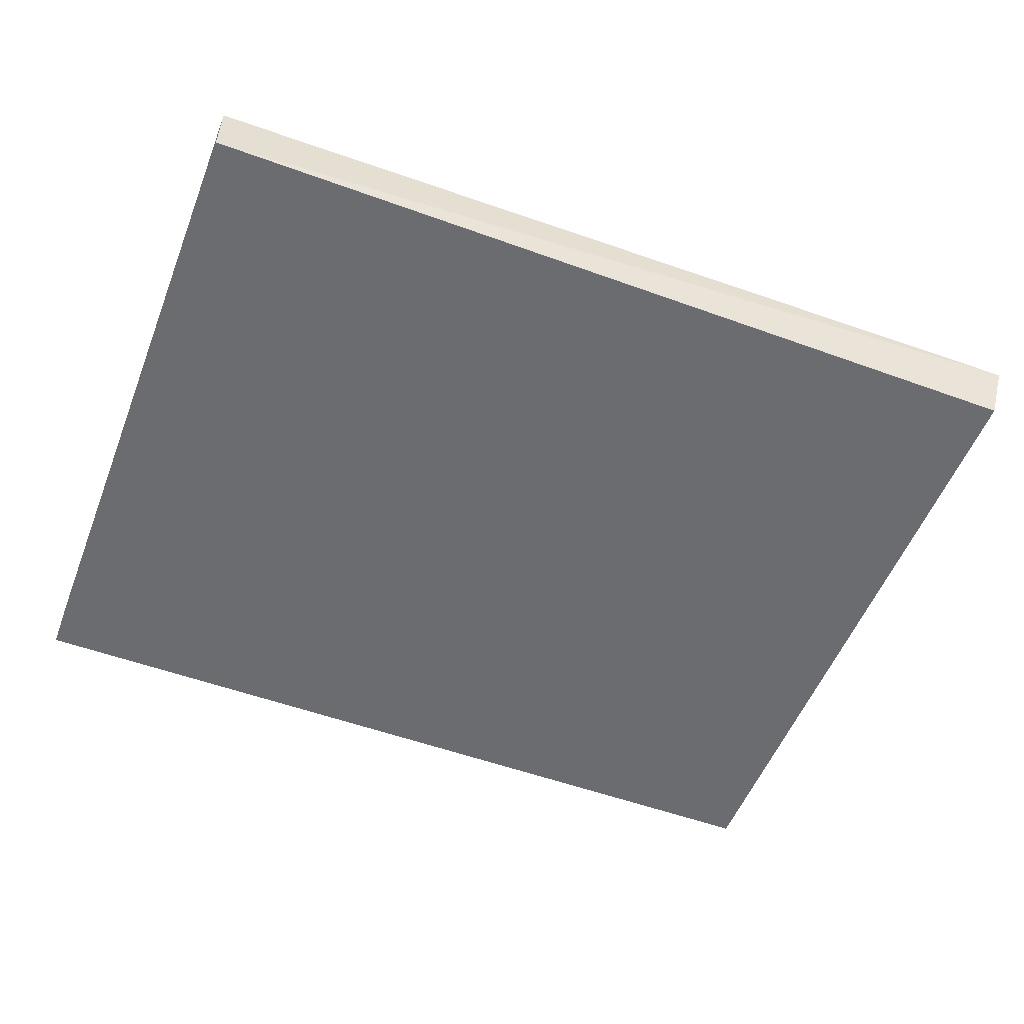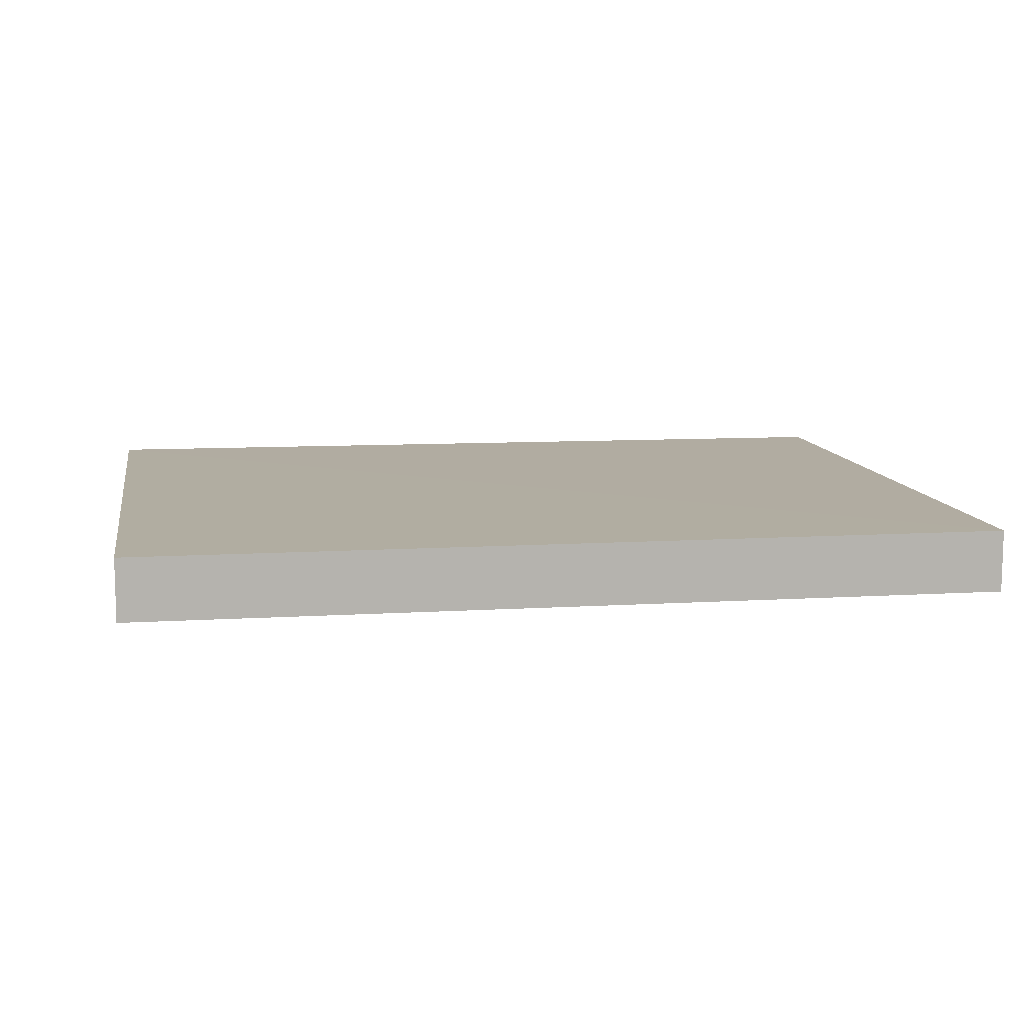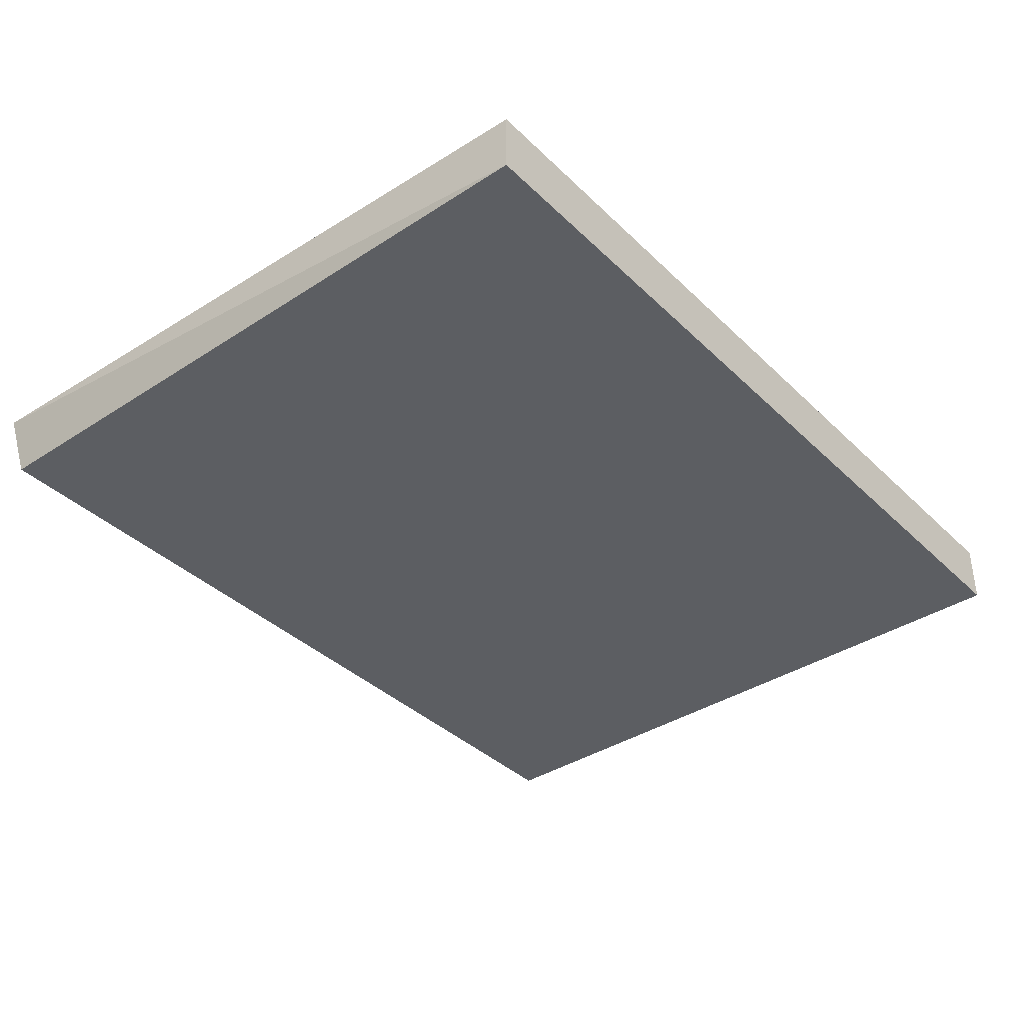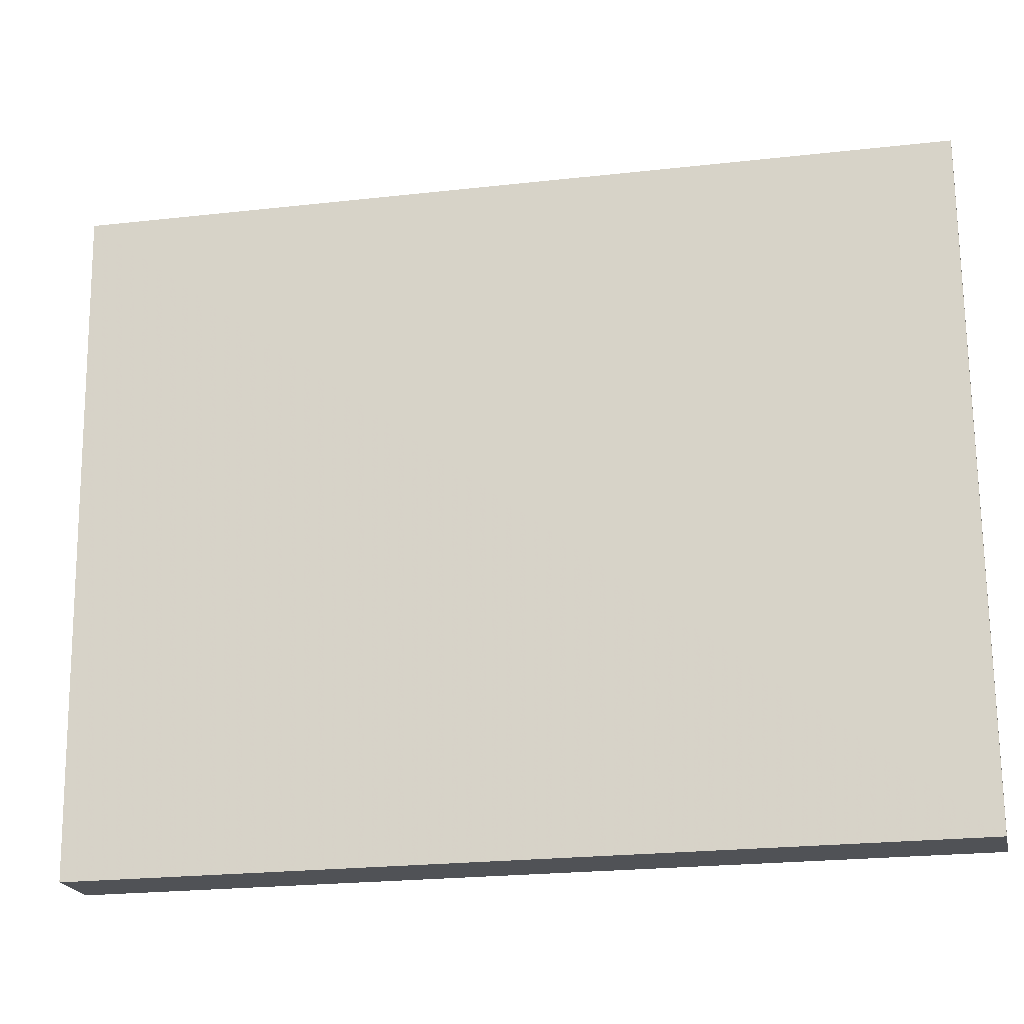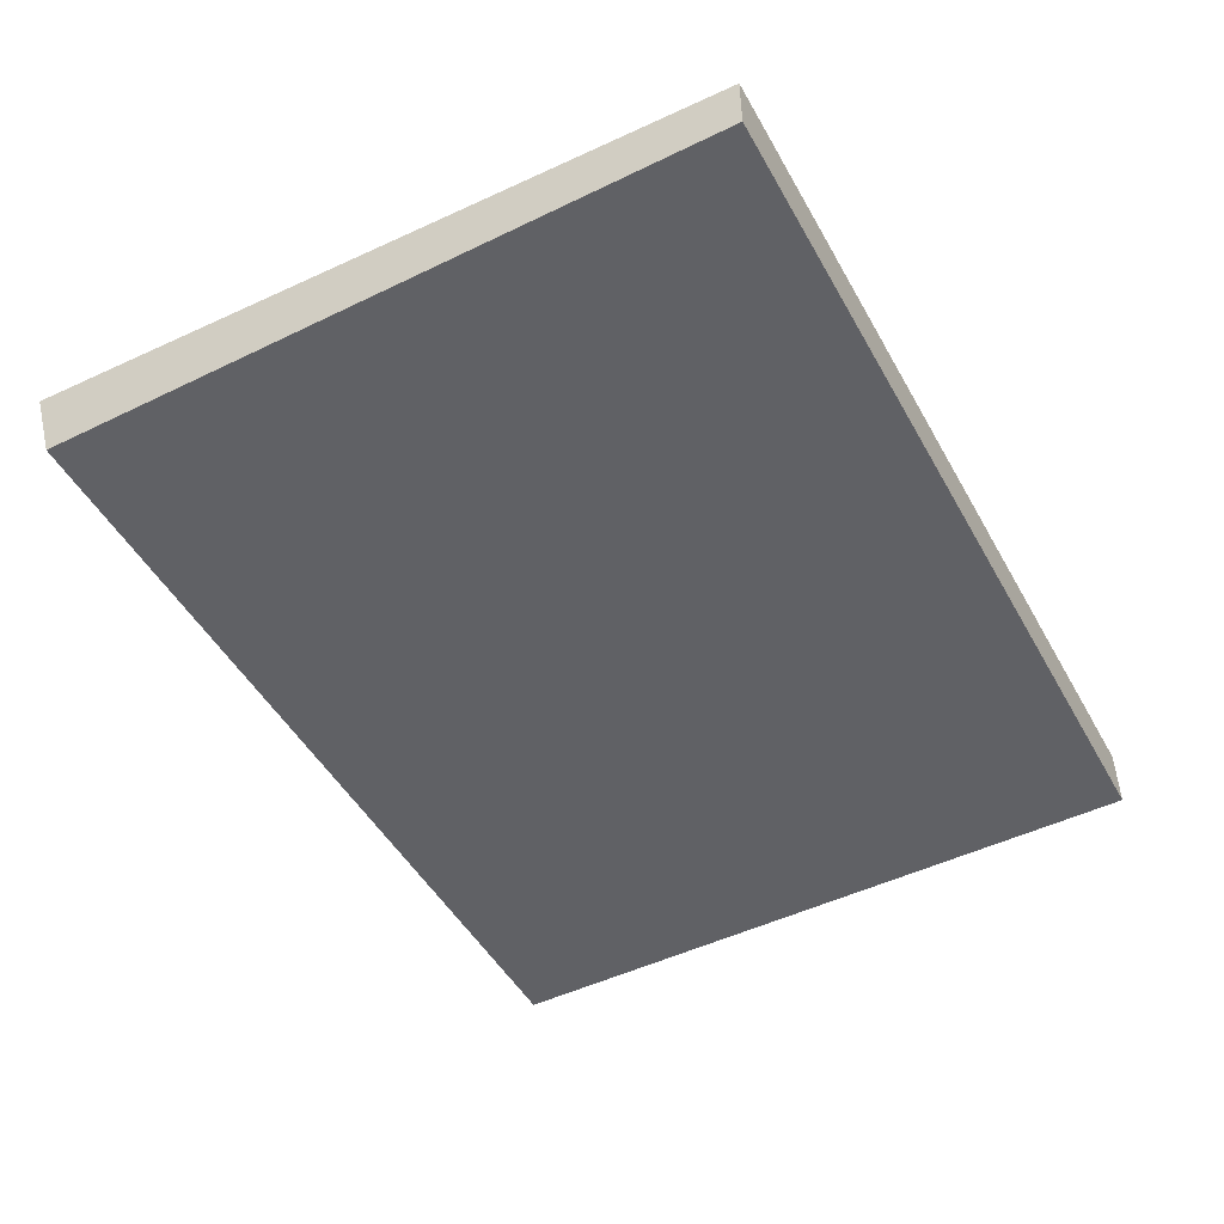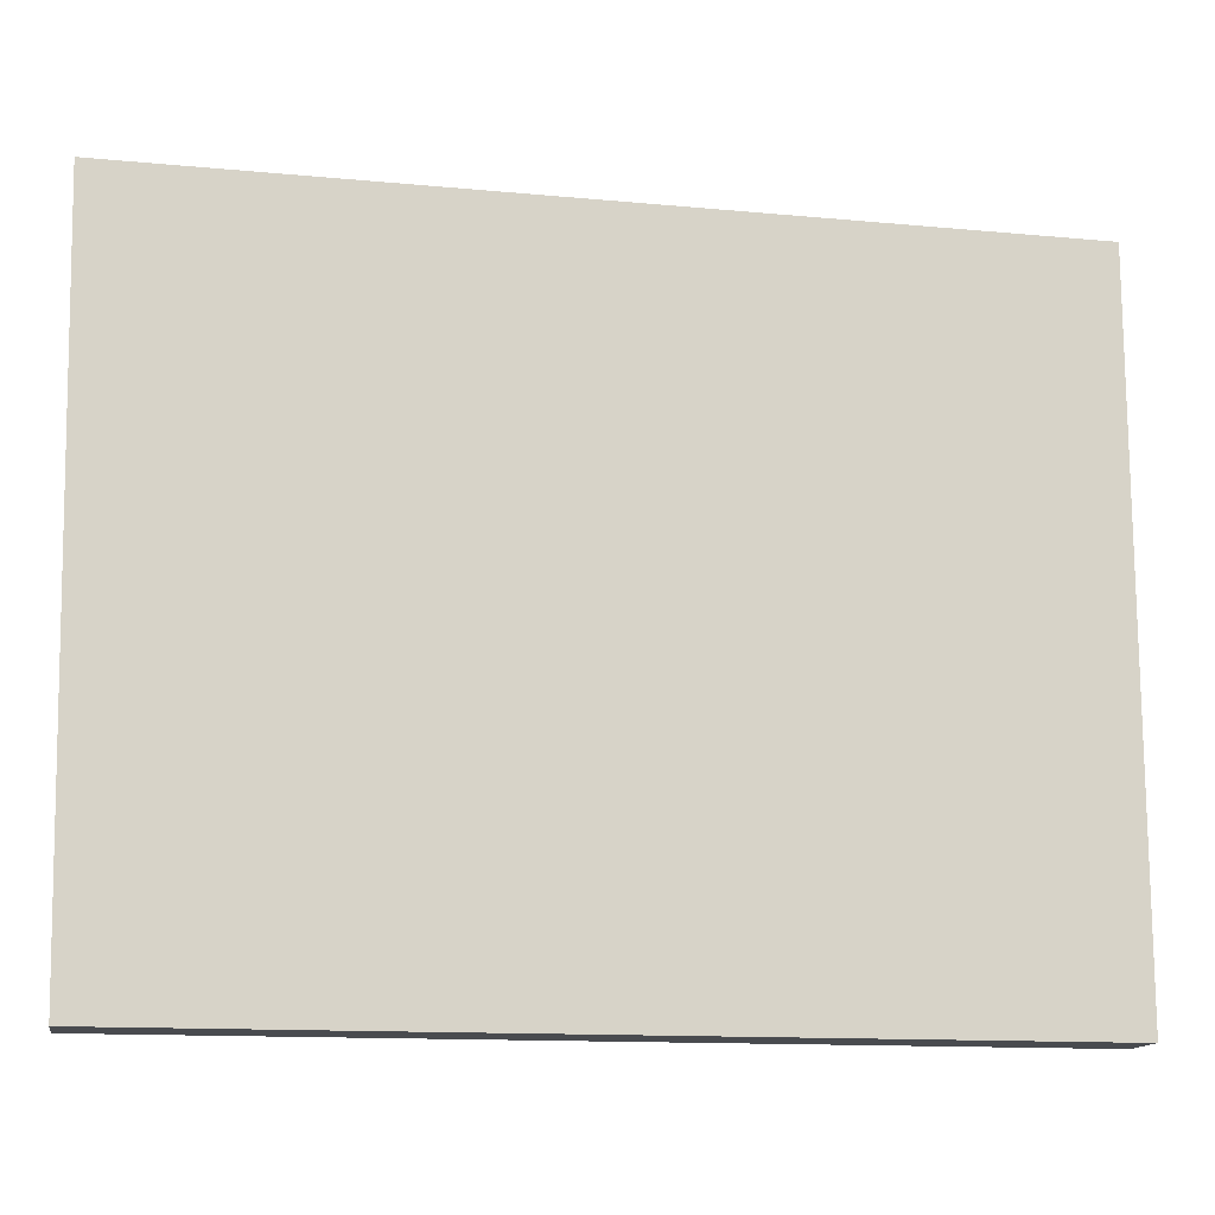
<metadata>
{"format":"obj","ext":"obj","renderer":"f3d","projection":"perspective","resolution":1024,"background":"white","views":[{"elev":-53.7,"azim":-21.2,"up":"+Y"},{"elev":10.2,"azim":171.1,"up":"+Y"},{"elev":-37.9,"azim":129.6,"up":"+Y"},{"elev":-21.1,"azim":-167.3,"up":"+Z"},{"elev":-48.8,"azim":118.3,"up":"+Y"},{"elev":-13.9,"azim":169.9,"up":"+Z"}]}
</metadata>
<code>
v 0.1228 -0.2213 0.1375
v -0.0328 -0.2324 0.01525
v -0.0328 -0.2215 0.01525
v -0.0328 -0.2215 0.1355
v -0.0328 -0.2324 0.1355
v 0.1203 -0.2324 0.01525
v 0.1203 -0.2324 0.1355
v 0.1203 -0.2215 0.01525
f 6 3 8
f 3 2 4
f 1 3 4
f 1 4 5
f 4 2 5
f 5 2 6
f 2 3 6
f 1 5 7
f 5 6 7
f 6 1 7
f 3 1 8
f 1 6 8

</code>
